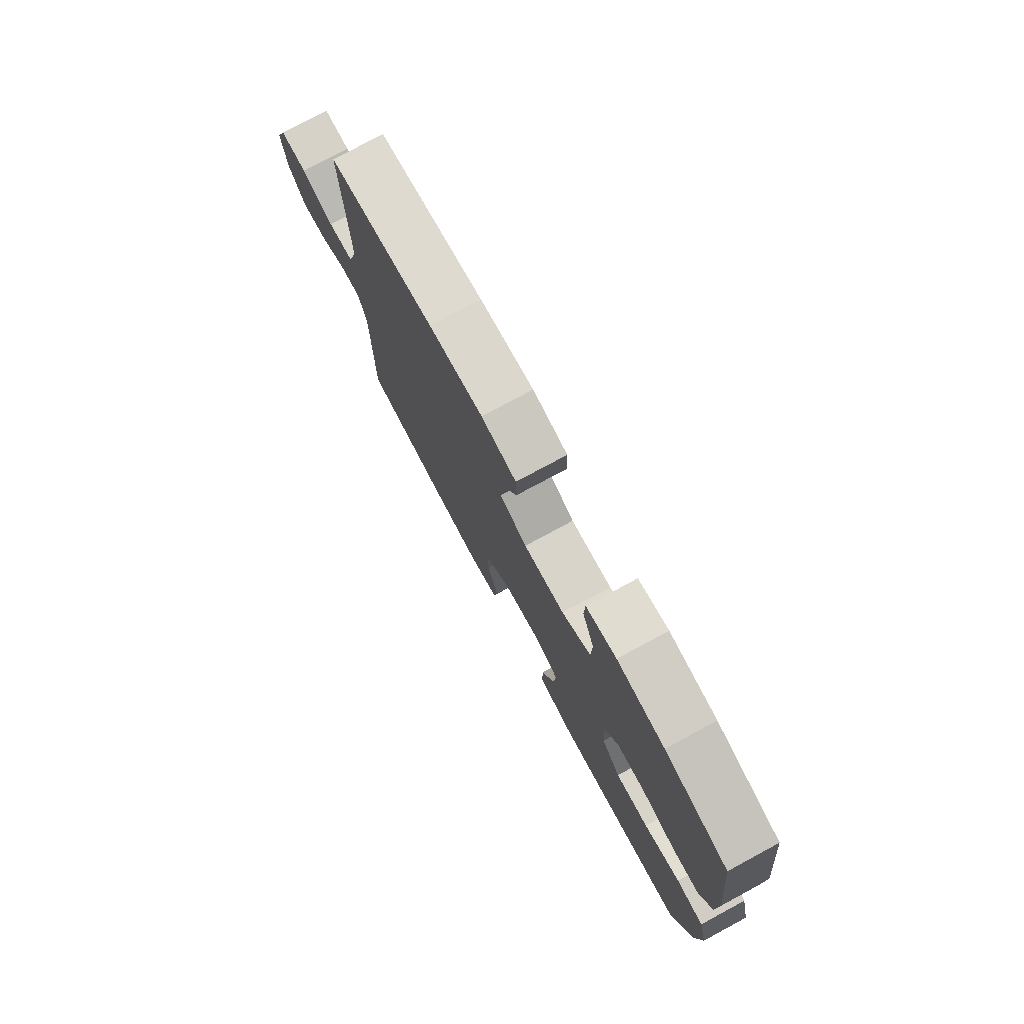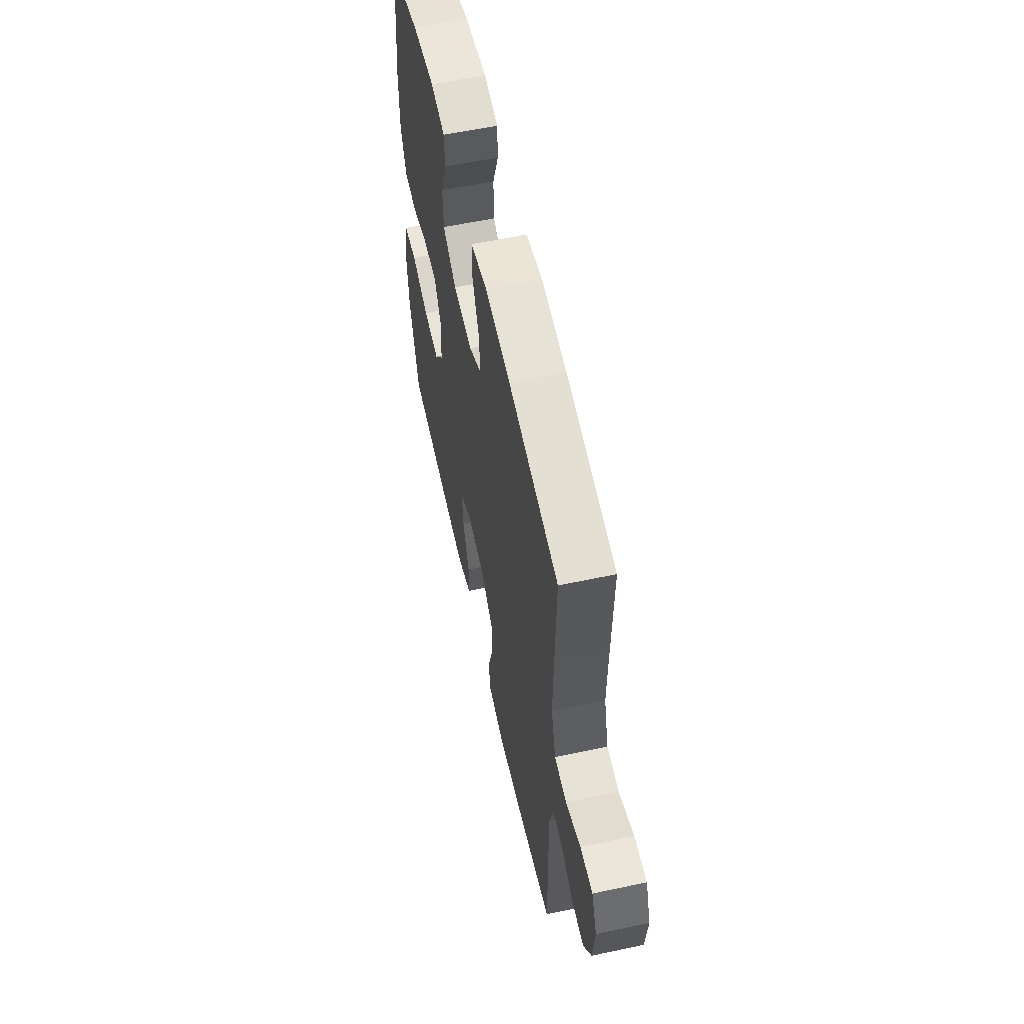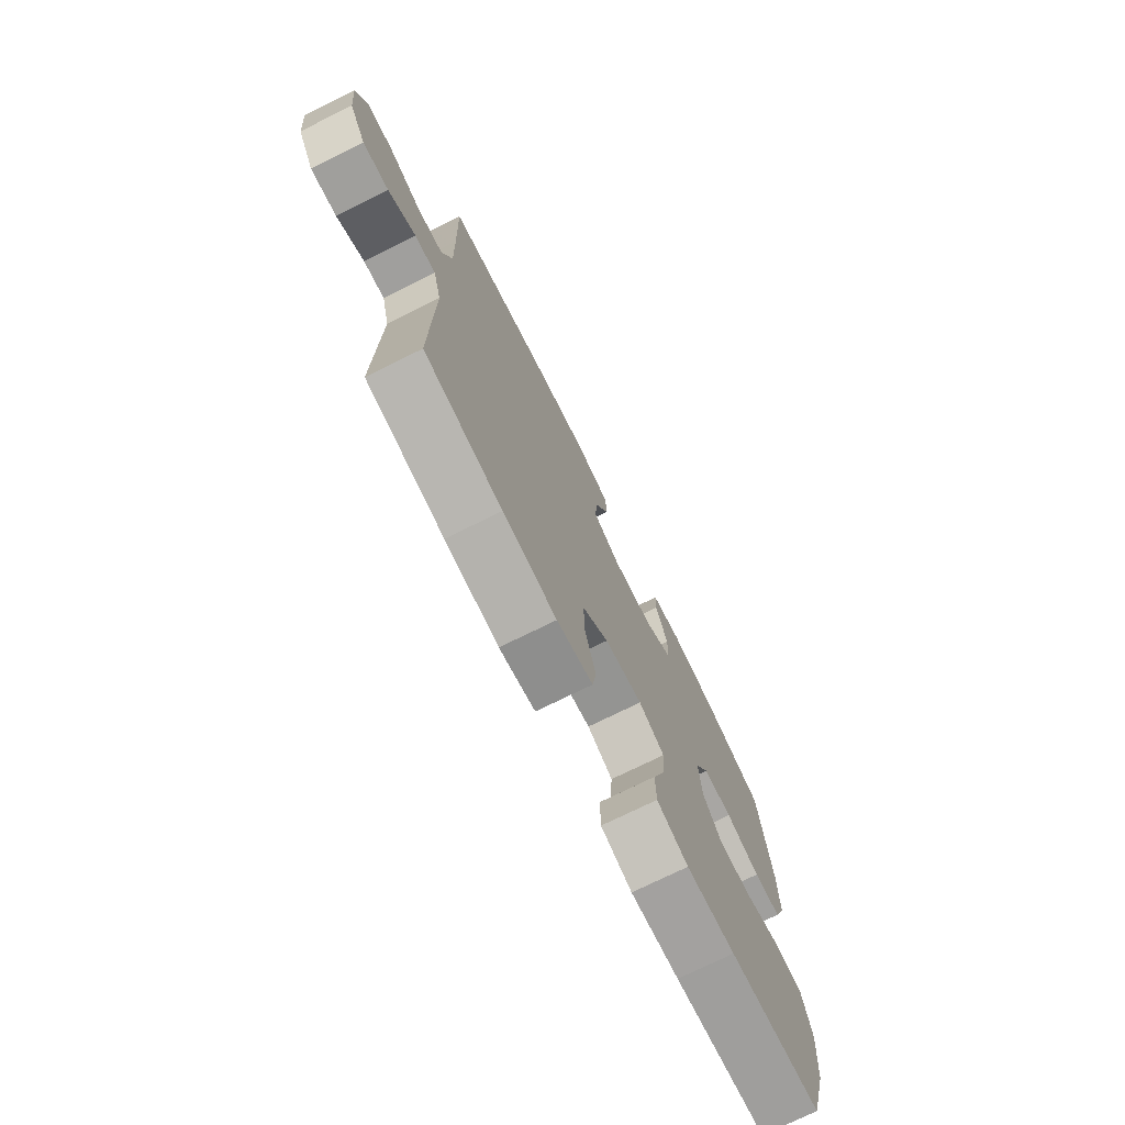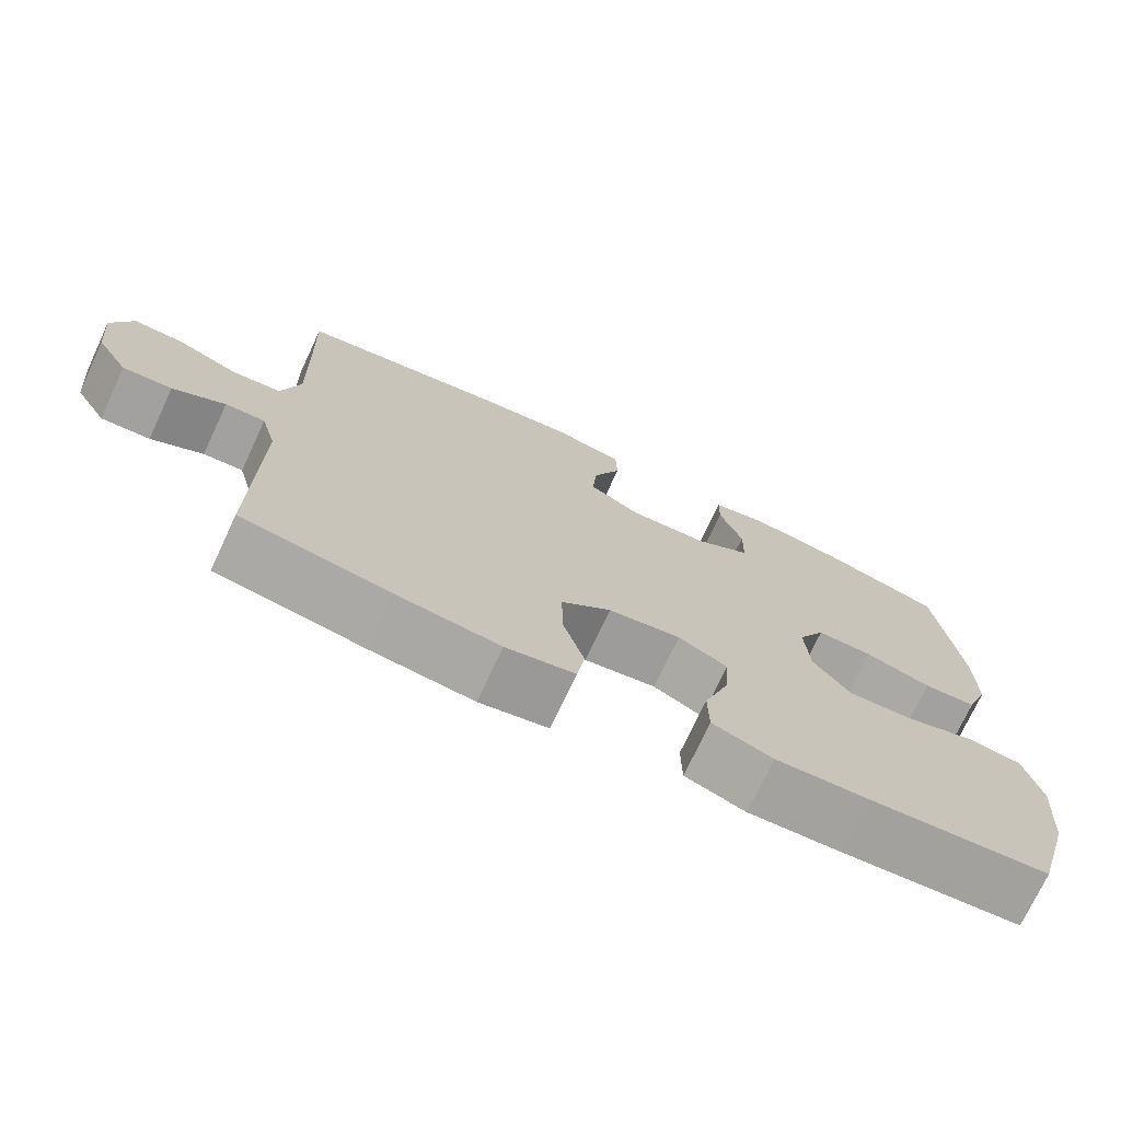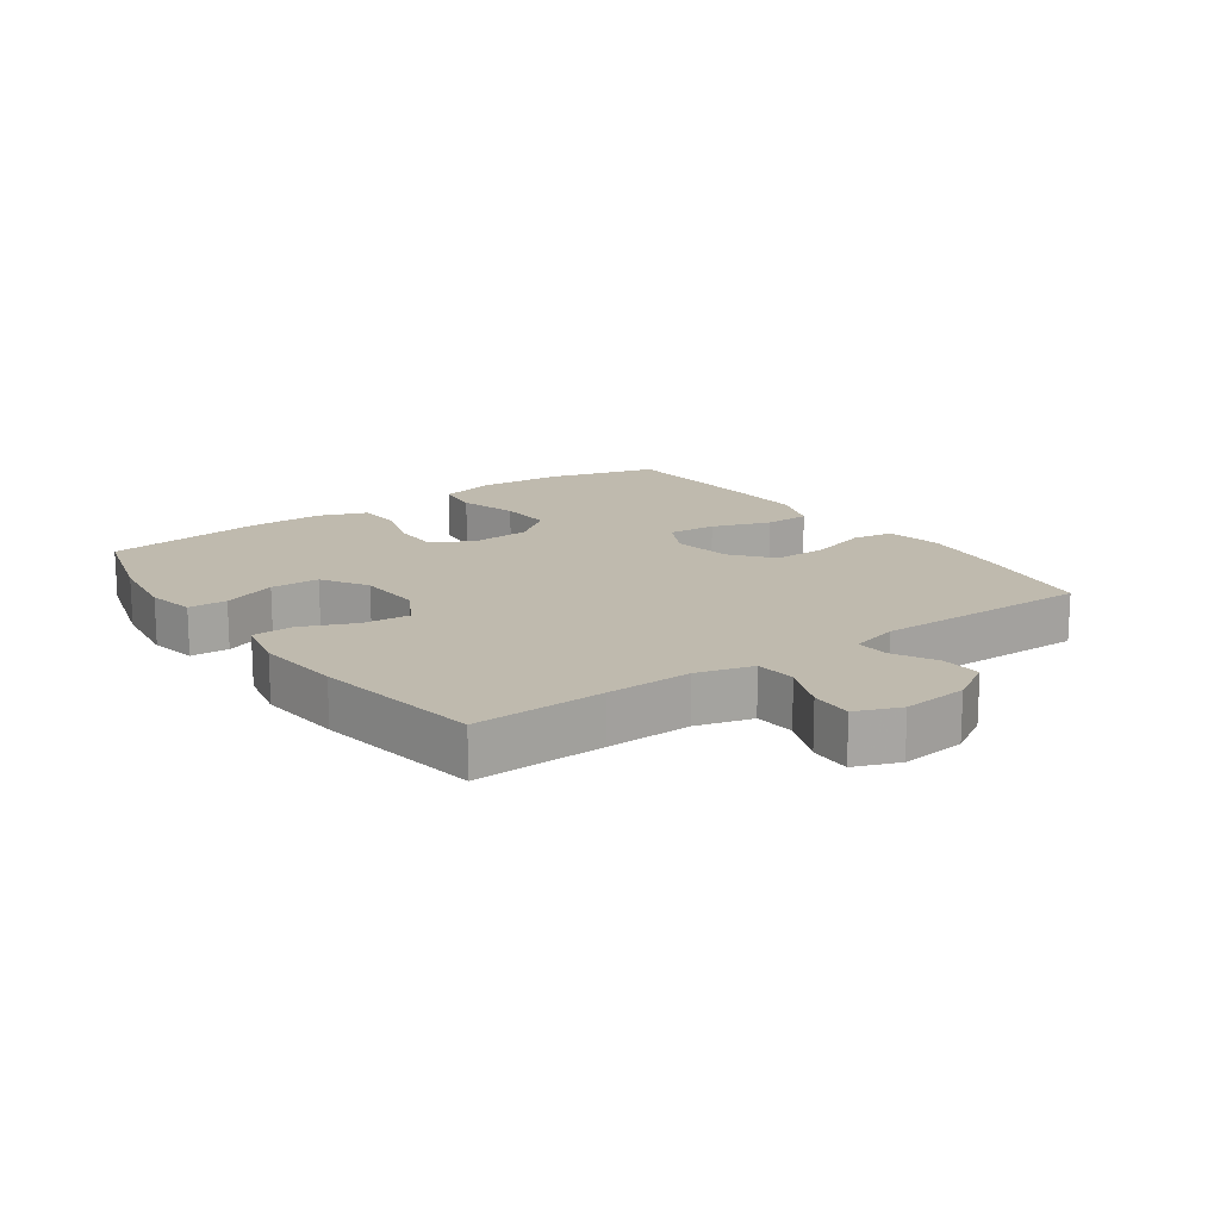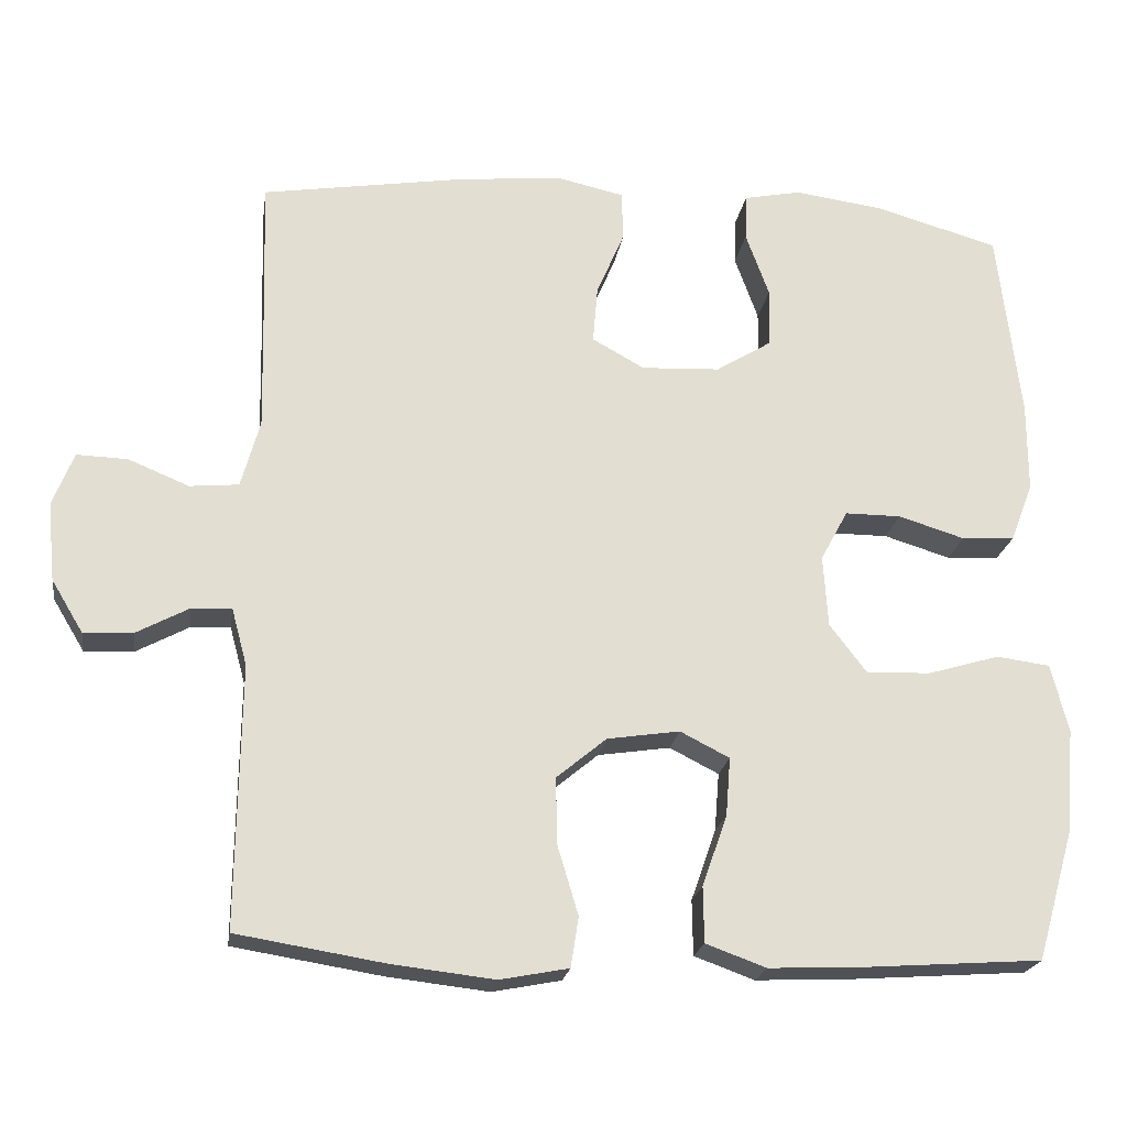
<metadata>
{"format":"obj","ext":"obj","renderer":"f3d","projection":"perspective","resolution":1024,"background":"white","views":[{"elev":77.3,"azim":-118.3,"up":"+Z"},{"elev":58.3,"azim":77.6,"up":"+Z"},{"elev":-74.3,"azim":116.3,"up":"+Z"},{"elev":-73.4,"azim":155.0,"up":"+Z"},{"elev":15.8,"azim":54.6,"up":"+Y"},{"elev":-21.4,"azim":171.5,"up":"+Z"}]}
</metadata>
<code>
v -0.5 0.07 -0.5
v -0.548 0.07 -0.333
v -0.559 0.07 -0.2
v -0.537 0.07 -0.112
v -0.468 0.07 -0.103
v -0.377 0.07 -0.13
v -0.294 0.07 -0.134
v -0.246 0.07 -0.071
v -0.24 0.07 0.021
v -0.275 0.07 0.086
v -0.347 0.07 0.086
v -0.432 0.07 0.06
v -0.5 0.07 0.064
v -0.529 0.07 0.14
v -0.529 0.07 0.255
v -0.5 0.07 0.5
v -0.344 0.07 0.545
v -0.227 0.07 0.561
v -0.153 0.07 0.546
v -0.151 0.07 0.486
v -0.181 0.07 0.403
v -0.179 0.07 0.327
v -0.108 0.07 0.283
v -0.007 0.07 0.278
v 0.06 0.07 0.315
v 0.054 0.07 0.388
v 0.018 0.07 0.473
v 0.02 0.07 0.536
v 0.106 0.07 0.555
v 0.239 0.07 0.542
v 0.5 0.07 0.5
v 0.494 0.07 0.297
v 0.491 0.07 0.164
v 0.515 0.07 0.077
v 0.578 0.07 0.071
v 0.656 0.07 0.103
v 0.721 0.07 0.105
v 0.748 0.07 0.036
v 0.738 0.07 -0.065
v 0.697 0.07 -0.133
v 0.634 0.07 -0.129
v 0.567 0.07 -0.093
v 0.516 0.07 -0.09
v 0.496 0.07 -0.164
v 0.5 0.07 -0.5
v 0.31 0.07 -0.531
v 0.179 0.07 -0.546
v 0.091 0.07 -0.529
v 0.081 0.07 -0.465
v 0.108 0.07 -0.375
v 0.109 0.07 -0.291
v 0.045 0.07 -0.238
v -0.048 0.07 -0.224
v -0.111 0.07 -0.256
v -0.105 0.07 -0.331
v -0.073 0.07 -0.422
v -0.074 0.07 -0.493
v -0.151 0.07 -0.521
v -0.271 0.07 -0.516
v -0.5 0 -0.5
v -0.548 0 -0.333
v -0.559 0 -0.2
v -0.537 0 -0.112
v -0.468 0 -0.103
v -0.377 0 -0.13
v -0.294 0 -0.134
v -0.246 0 -0.071
v -0.24 0 0.021
v -0.275 0 0.086
v -0.347 0 0.086
v -0.432 0 0.06
v -0.5 0 0.064
v -0.529 0 0.14
v -0.529 0 0.255
v -0.5 0 0.5
v -0.344 0 0.545
v -0.227 0 0.561
v -0.153 0 0.546
v -0.151 0 0.486
v -0.181 0 0.403
v -0.179 0 0.327
v -0.108 0 0.283
v -0.007 0 0.278
v 0.06 0 0.315
v 0.054 0 0.388
v 0.018 0 0.473
v 0.02 0 0.536
v 0.106 0 0.555
v 0.239 0 0.542
v 0.5 0 0.5
v 0.494 0 0.297
v 0.491 0 0.164
v 0.515 0 0.077
v 0.578 0 0.071
v 0.656 0 0.103
v 0.721 0 0.105
v 0.748 0 0.036
v 0.738 0 -0.065
v 0.697 0 -0.133
v 0.634 0 -0.129
v 0.567 0 -0.093
v 0.516 0 -0.09
v 0.496 0 -0.164
v 0.5 0 -0.5
v 0.31 0 -0.531
v 0.179 0 -0.546
v 0.091 0 -0.529
v 0.081 0 -0.465
v 0.108 0 -0.375
v 0.109 0 -0.291
v 0.045 0 -0.238
v -0.048 0 -0.224
v -0.111 0 -0.256
v -0.105 0 -0.331
v -0.073 0 -0.422
v -0.074 0 -0.493
v -0.151 0 -0.521
v -0.271 0 -0.516
f 4 5 6
f 3 4 6
f 2 3 6
f 1 2 6
f 59 1 6
f 58 59 6
f 57 58 6
f 56 57 6
f 55 56 6
f 54 55 6 7
f 53 54 7 8
f 52 53 8 9
f 51 52 9 10
f 48 49 50
f 47 48 50
f 46 47 50
f 45 46 50
f 44 45 50
f 43 44 50 51
f 40 41 42
f 39 40 42
f 38 39 42
f 37 38 42
f 36 37 42
f 35 36 42
f 34 35 42 43
f 43 51 10
f 34 43 10
f 33 34 10
f 30 31 32
f 29 30 32
f 28 29 32
f 27 28 32
f 26 27 32
f 25 26 32 33
f 19 20 21
f 18 19 21
f 17 18 21
f 16 17 21
f 15 16 21
f 14 15 21
f 13 14 21
f 12 13 21
f 11 12 21
f 11 21 22
f 33 10 11
f 25 33 11
f 24 25 11
f 11 22 23
f 11 23 24
f 65 64 63
f 65 63 62
f 65 62 61
f 65 61 60
f 65 60 118
f 65 118 117
f 65 117 116
f 65 116 115
f 65 115 114
f 66 65 114 113
f 67 66 113 112
f 68 67 112 111
f 69 68 111 110
f 109 108 107
f 109 107 106
f 109 106 105
f 109 105 104
f 109 104 103
f 110 109 103 102
f 101 100 99
f 101 99 98
f 101 98 97
f 101 97 96
f 101 96 95
f 101 95 94
f 102 101 94 93
f 69 110 102
f 69 102 93
f 69 93 92
f 91 90 89
f 91 89 88
f 91 88 87
f 91 87 86
f 91 86 85
f 92 91 85 84
f 80 79 78
f 80 78 77
f 80 77 76
f 80 76 75
f 80 75 74
f 80 74 73
f 80 73 72
f 80 72 71
f 80 71 70
f 81 80 70
f 70 69 92
f 70 92 84
f 70 84 83
f 82 81 70
f 83 82 70
f 1 60 61 2
f 2 61 62 3
f 3 62 63 4
f 4 63 64 5
f 5 64 65 6
f 6 65 66 7
f 7 66 67 8
f 8 67 68 9
f 9 68 69 10
f 10 69 70 11
f 11 70 71 12
f 12 71 72 13
f 13 72 73 14
f 14 73 74 15
f 15 74 75 16
f 16 75 76 17
f 17 76 77 18
f 18 77 78 19
f 19 78 79 20
f 20 79 80 21
f 21 80 81 22
f 22 81 82 23
f 23 82 83 24
f 24 83 84 25
f 25 84 85 26
f 26 85 86 27
f 27 86 87 28
f 28 87 88 29
f 29 88 89 30
f 30 89 90 31
f 31 90 91 32
f 32 91 92 33
f 33 92 93 34
f 34 93 94 35
f 35 94 95 36
f 36 95 96 37
f 37 96 97 38
f 38 97 98 39
f 39 98 99 40
f 40 99 100 41
f 41 100 101 42
f 42 101 102 43
f 43 102 103 44
f 44 103 104 45
f 45 104 105 46
f 46 105 106 47
f 47 106 107 48
f 48 107 108 49
f 49 108 109 50
f 50 109 110 51
f 51 110 111 52
f 52 111 112 53
f 53 112 113 54
f 54 113 114 55
f 55 114 115 56
f 56 115 116 57
f 57 116 117 58
f 58 117 118 59
f 59 118 60 1

</code>
